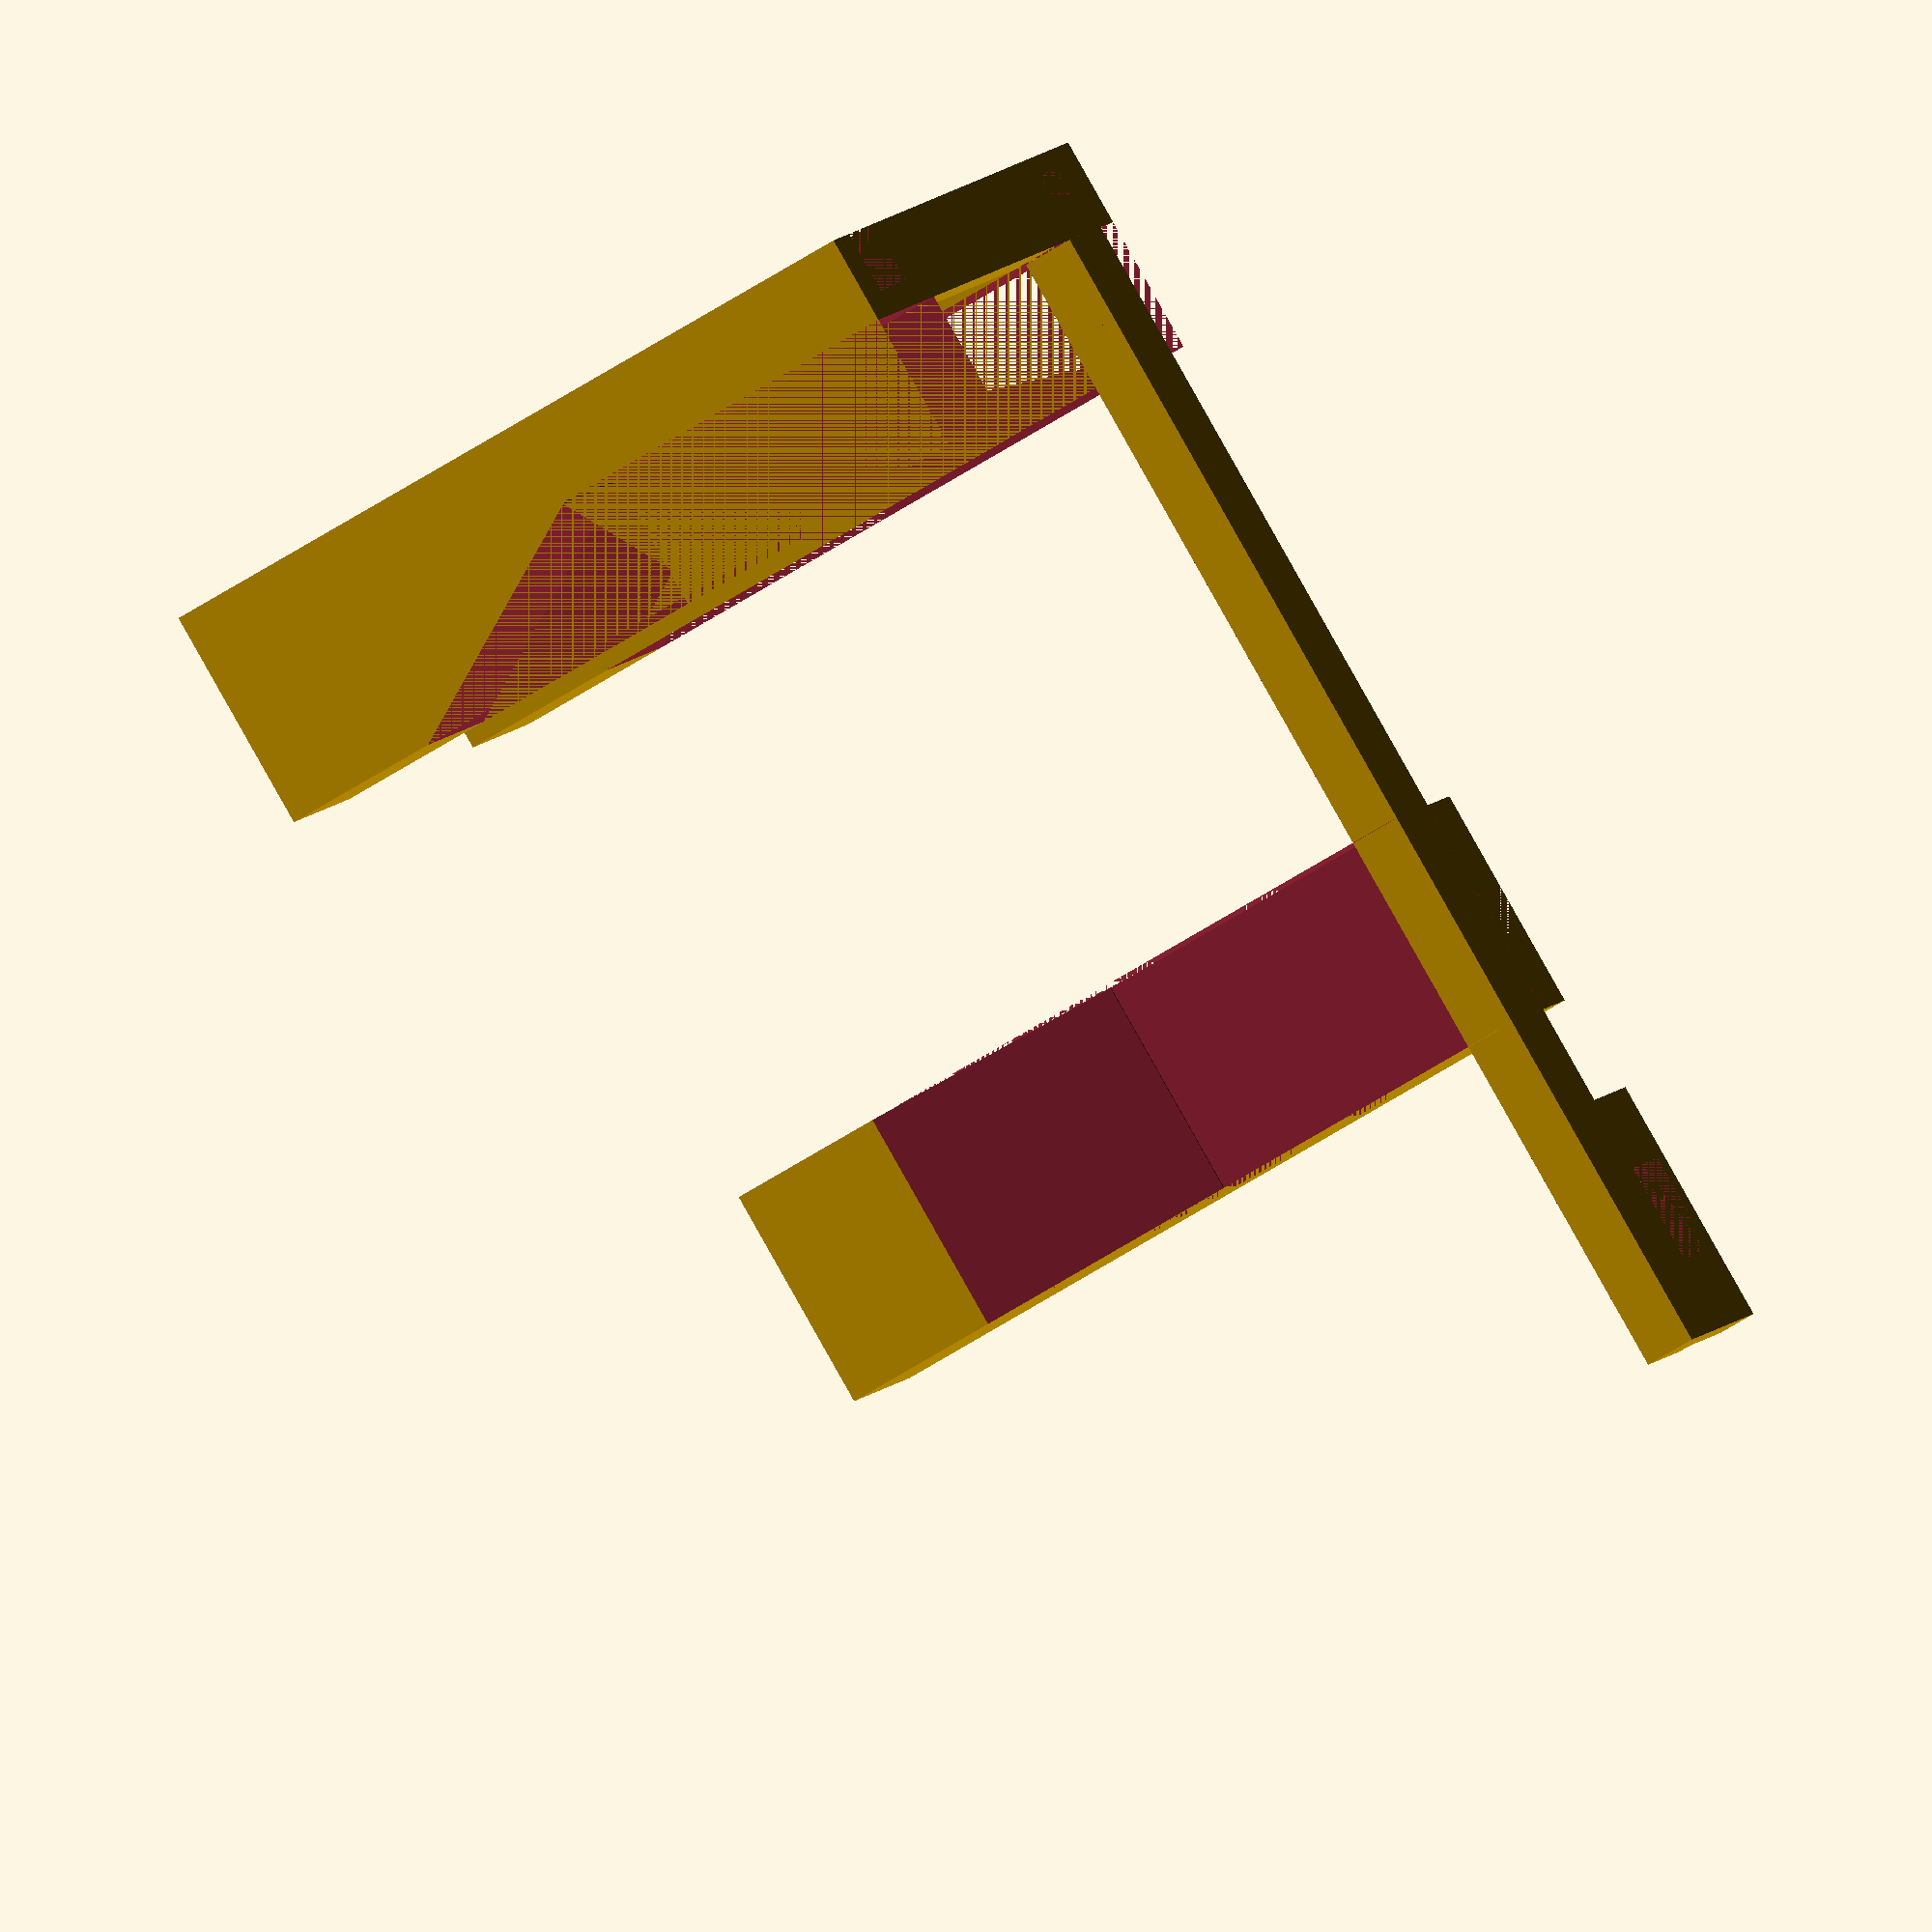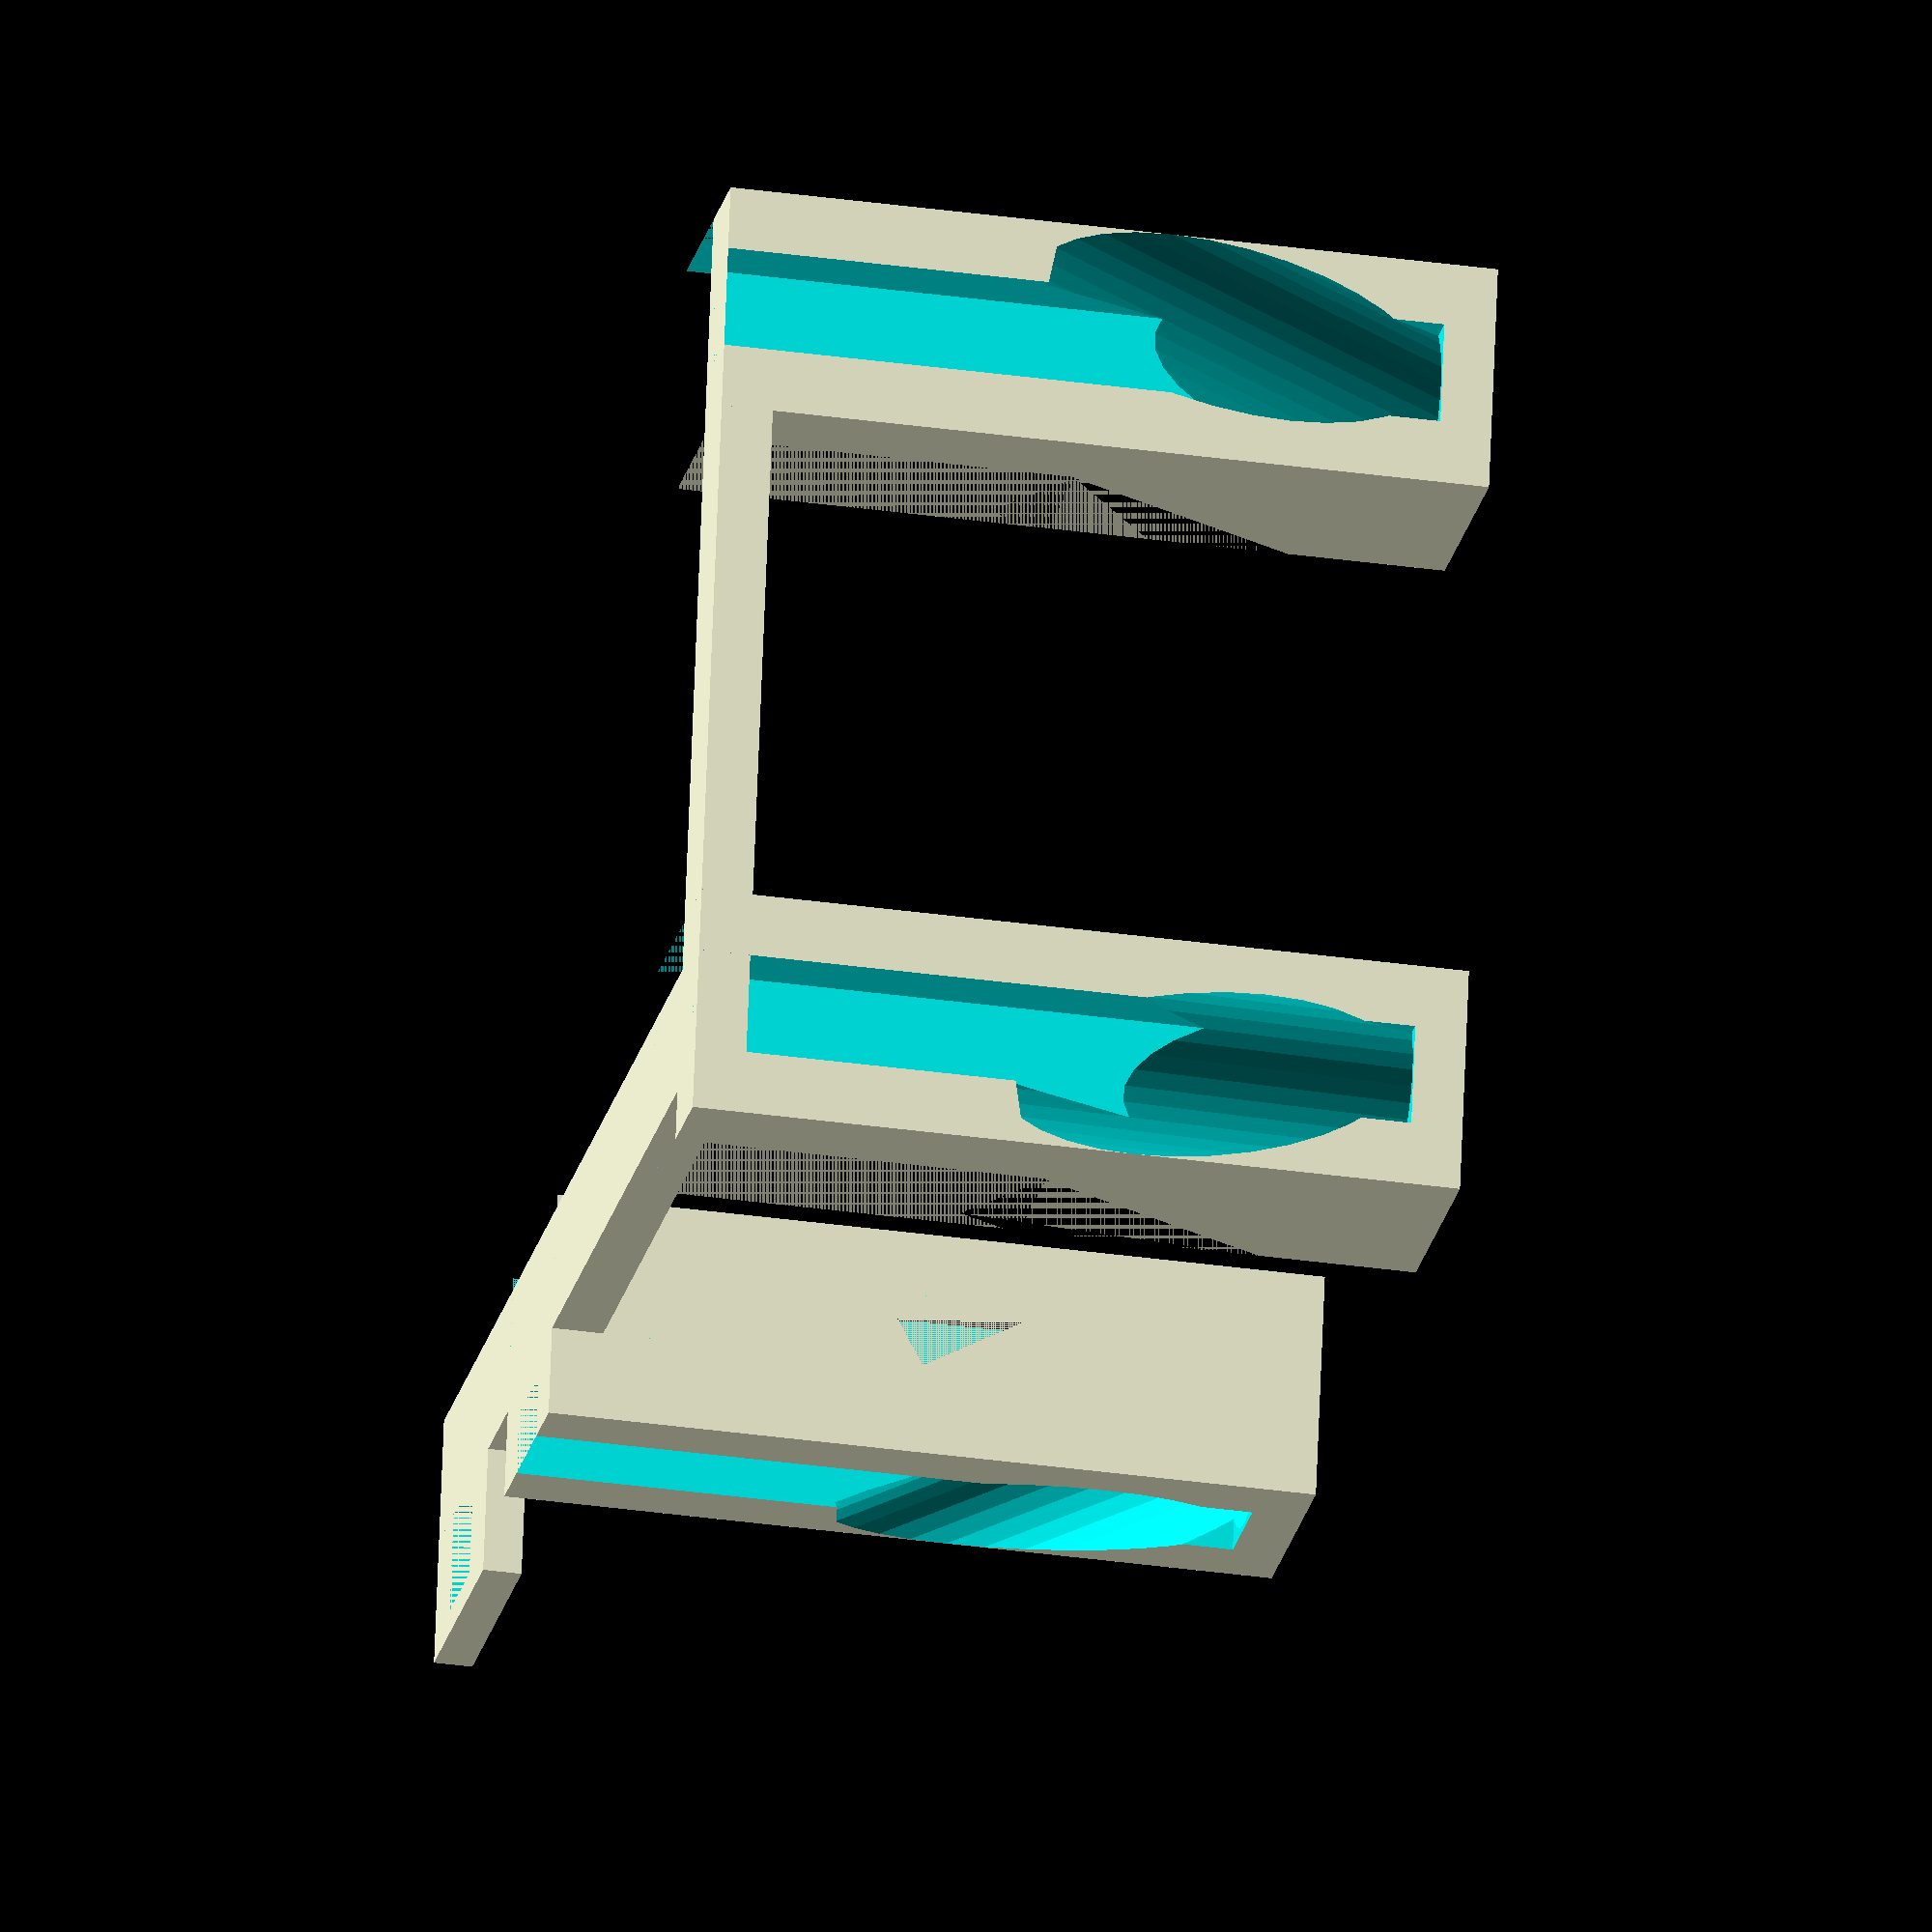
<openscad>
/** JoseA. 2014-09-28
	 PrintrBot Simple, simple base for LEDs.

	No warraties. Use at your own risk.
*/

// support
translate([0,-3,-0.25])
cube ( [ 5, 49, 2] , center=true );

// support 
translate([11.5,-28.75,-0.25])
difference(){
	cube ( [ 29, 3.5, 2] , center = true);
	translate ( [-11,0,0])
	cube ( [3,2,2], center = true);
}


// handle for wrapping with cables
translate ( [-5,16.5,0])
difference (){
	cube ( [5, 10, 1.5 ], center = true);
	translate ([.5,0,0])
	cube ( [4, 4, 1.5 ], center = true);
};


translate ( [-1.5, 3,-14.25])
rotate ( [0,0,270])
leg();

translate ( [0, -26,-14.25])
leg();

translate ( [29, -26,-14.25])
mirror([1,0,0])
leg(); 

module leg()
{
	difference (){
		cube ( [ 9, 9, 30], center = true);

		translate ( [0,-4,1])
		cube ([4,4,28],center= true);

		translate ( [0,-2,-10])
		rotate ([25,-10,])
		// probé con radio 5 y no entra. Podría ser 6.5
		// 7 sirvió pero se salía
		cylinder ( h = 25, d= 6.7, $fn = 32, center = true);
		/*translate ( [0,-1,5])
		cube ( [ 6, 4, 20], center = true);*/

		translate ( [0,3,8.5])
		cube ( [9,8,16], center = true);
		
		translate ( [0,4,-3])
		rotate ( [30,0,0] )
		cube ( [9,5,11], center = true);
	}
}


/*
translate ( [0, -26,-14.25])
{
difference (){
cube ( [ 9, 9, 30], center = true);

translate ( [0,-2,-10])
rotate ([25,-10,0])
cylinder ( h = 25, d= 7, $fn = 32, center = true);

translate ( [0,0,5])
cube ( [ 6, 6, 20], center = true);
}

}*/
</openscad>
<views>
elev=62.2 azim=115.7 roll=303.1 proj=o view=wireframe
elev=213.0 azim=101.5 roll=101.1 proj=o view=wireframe
</views>
